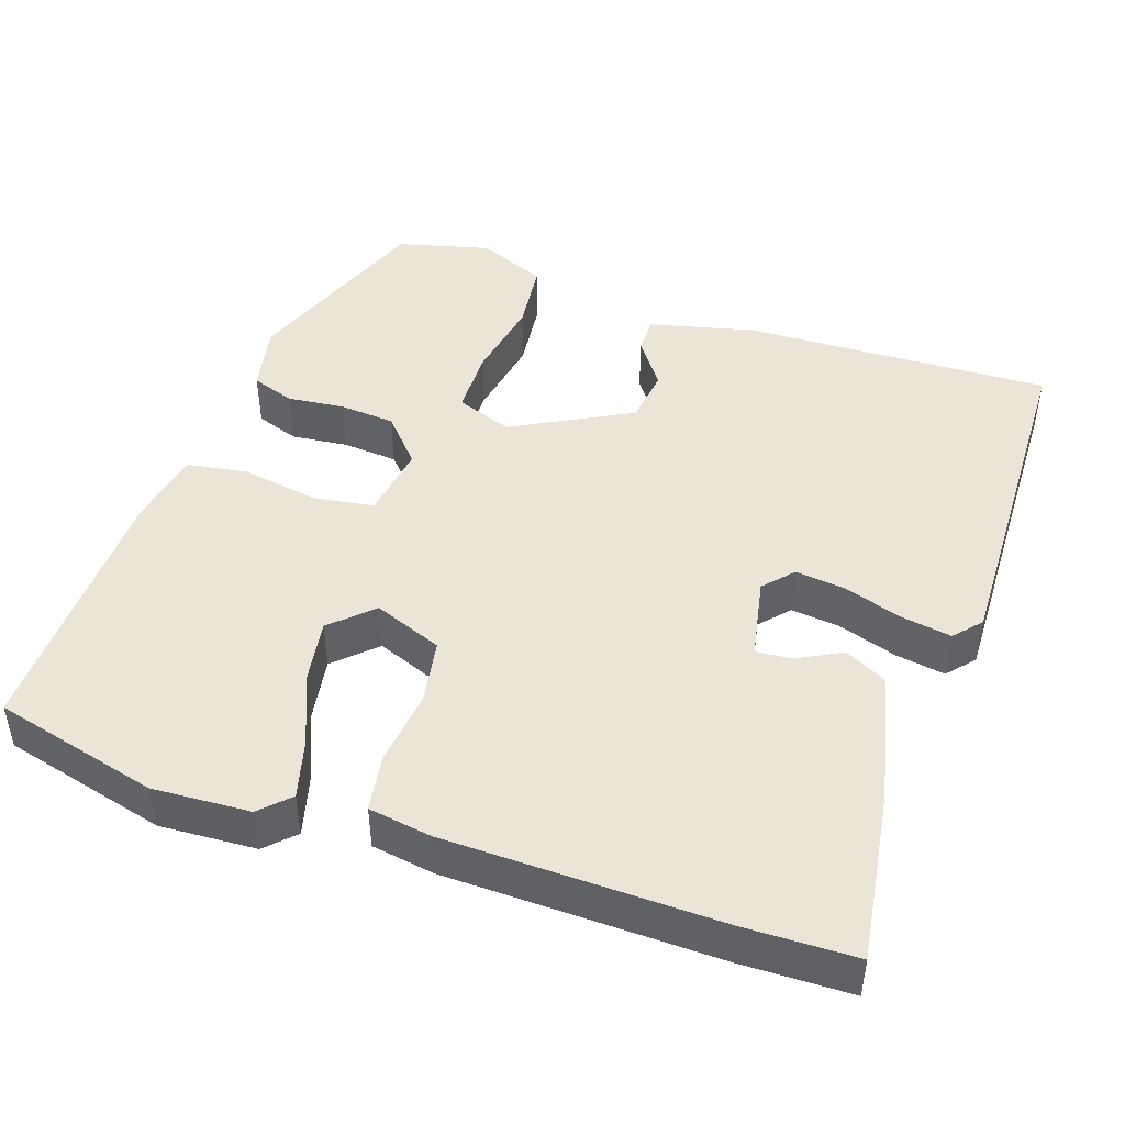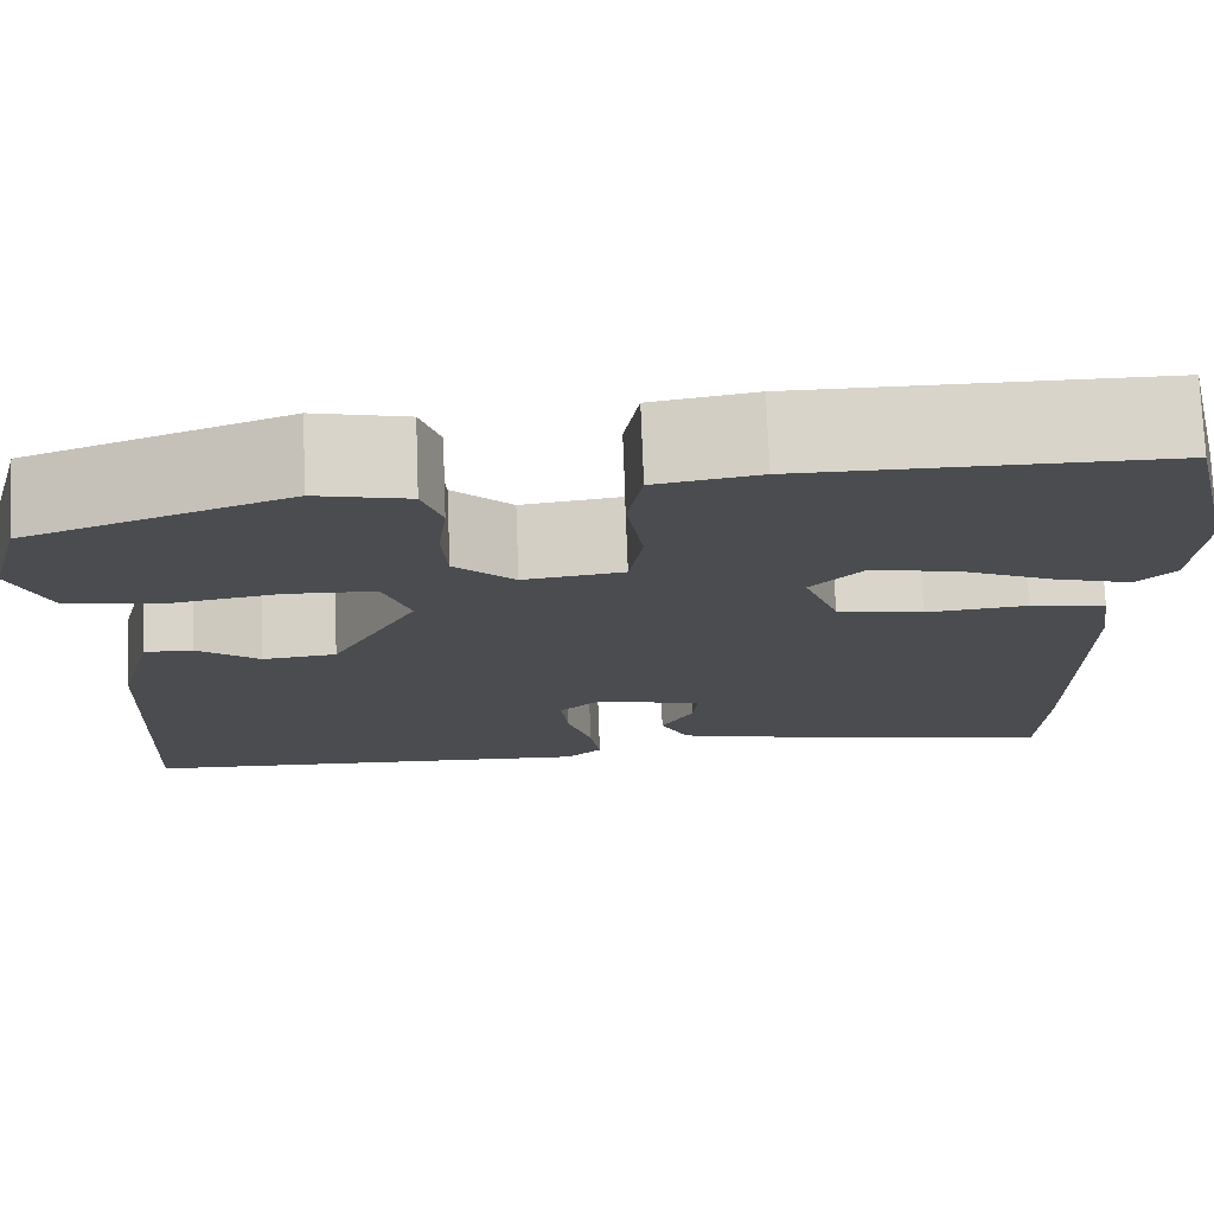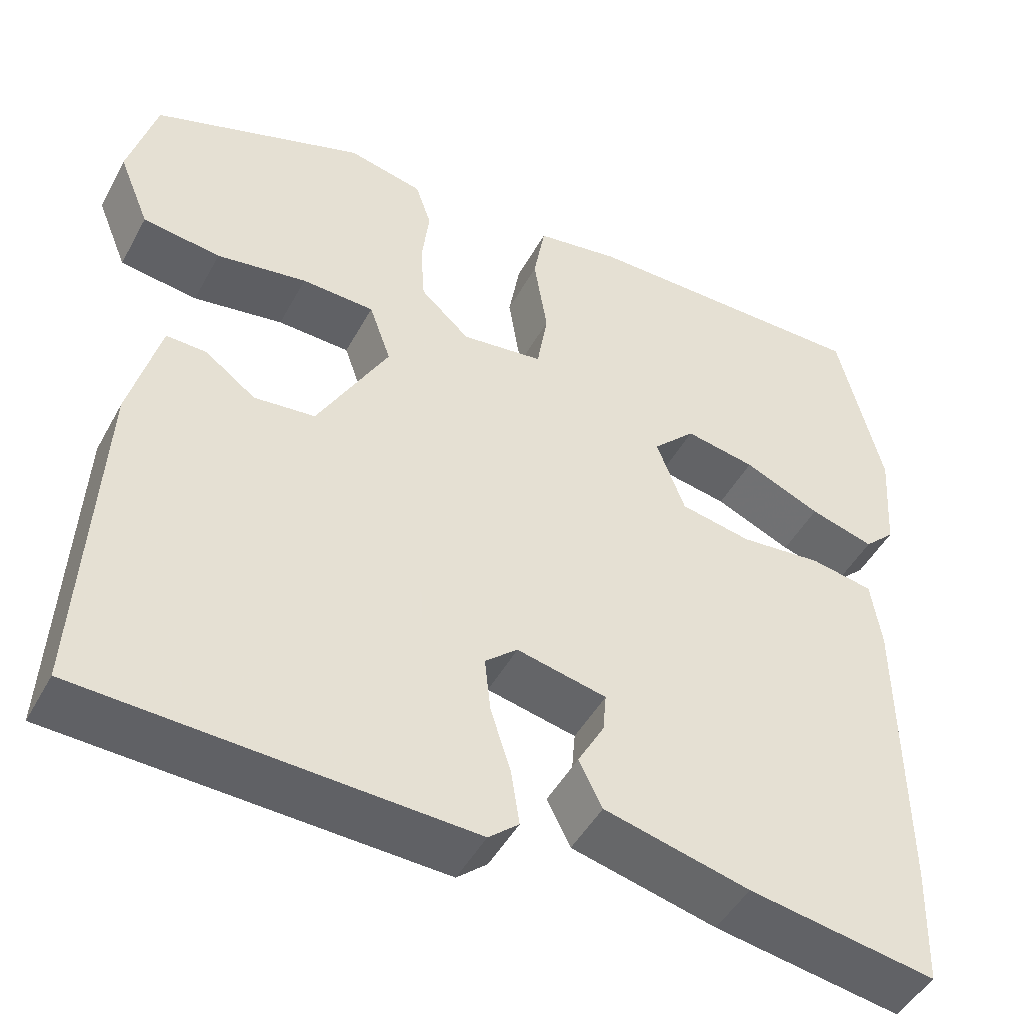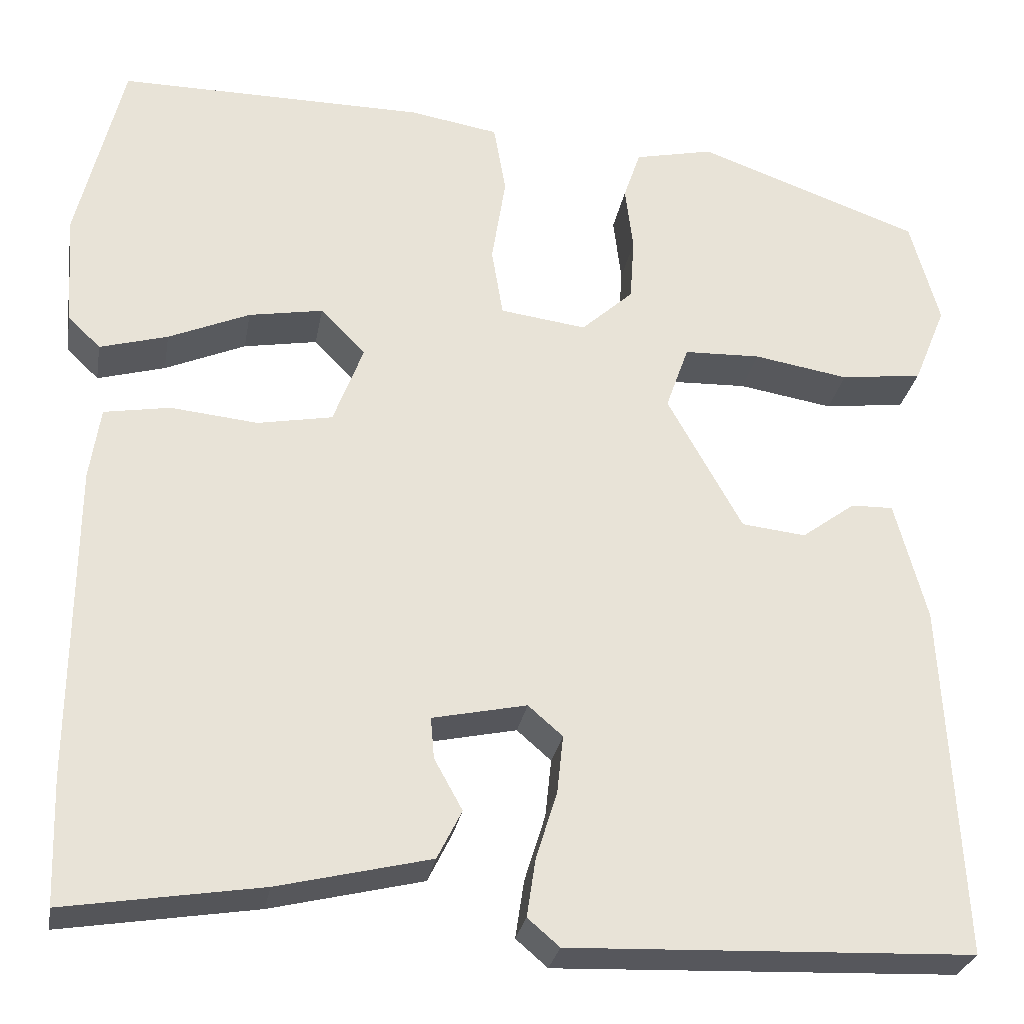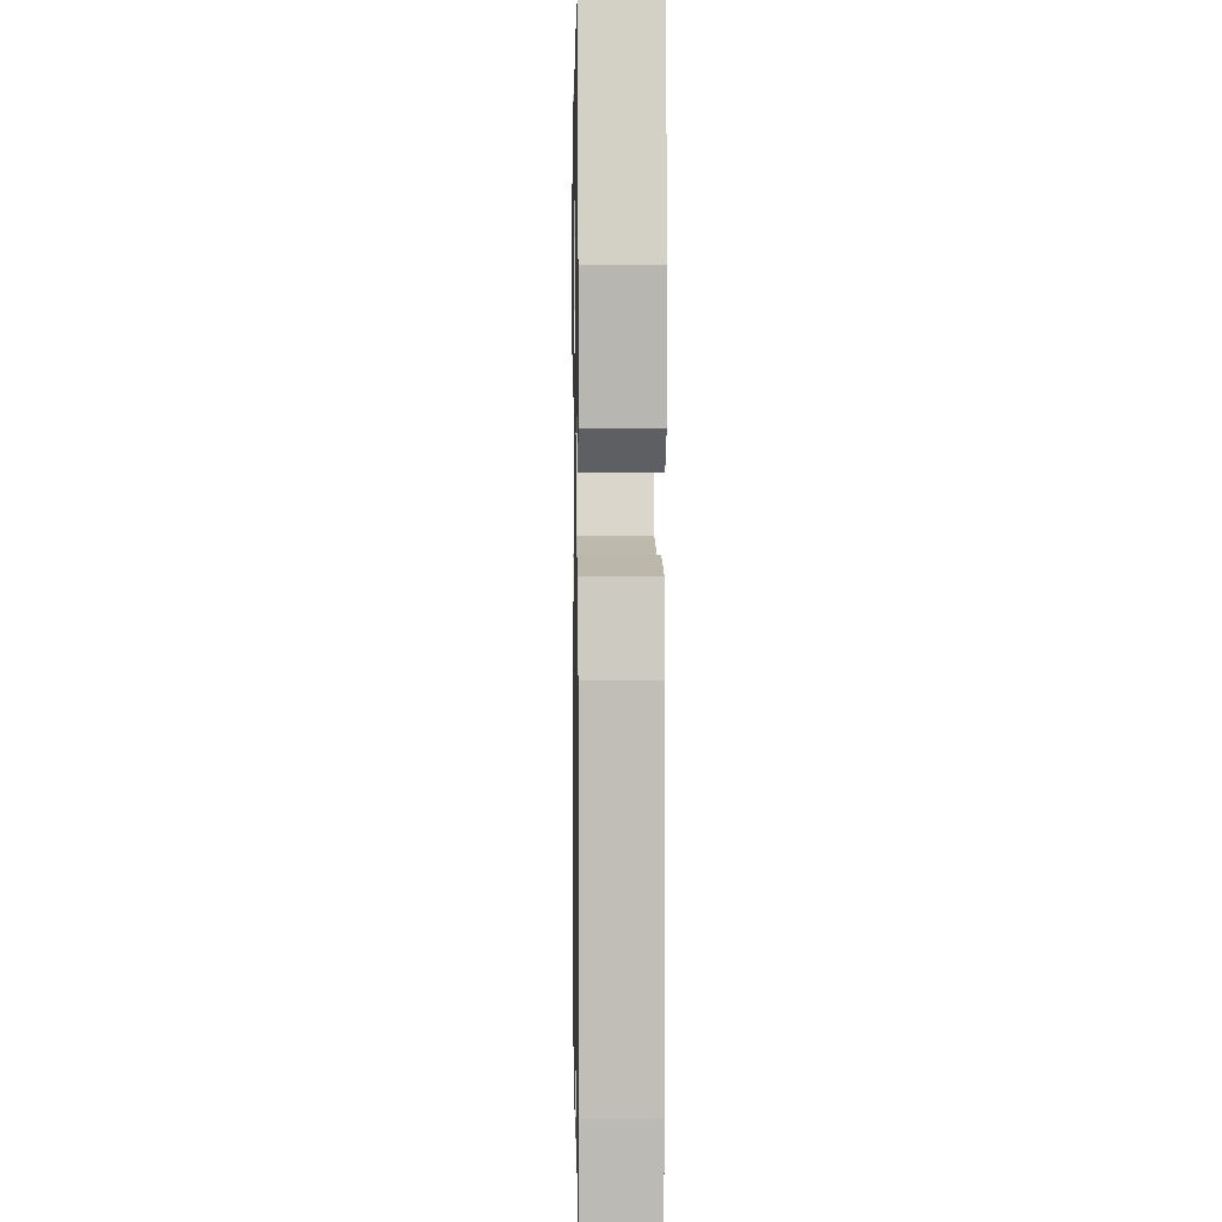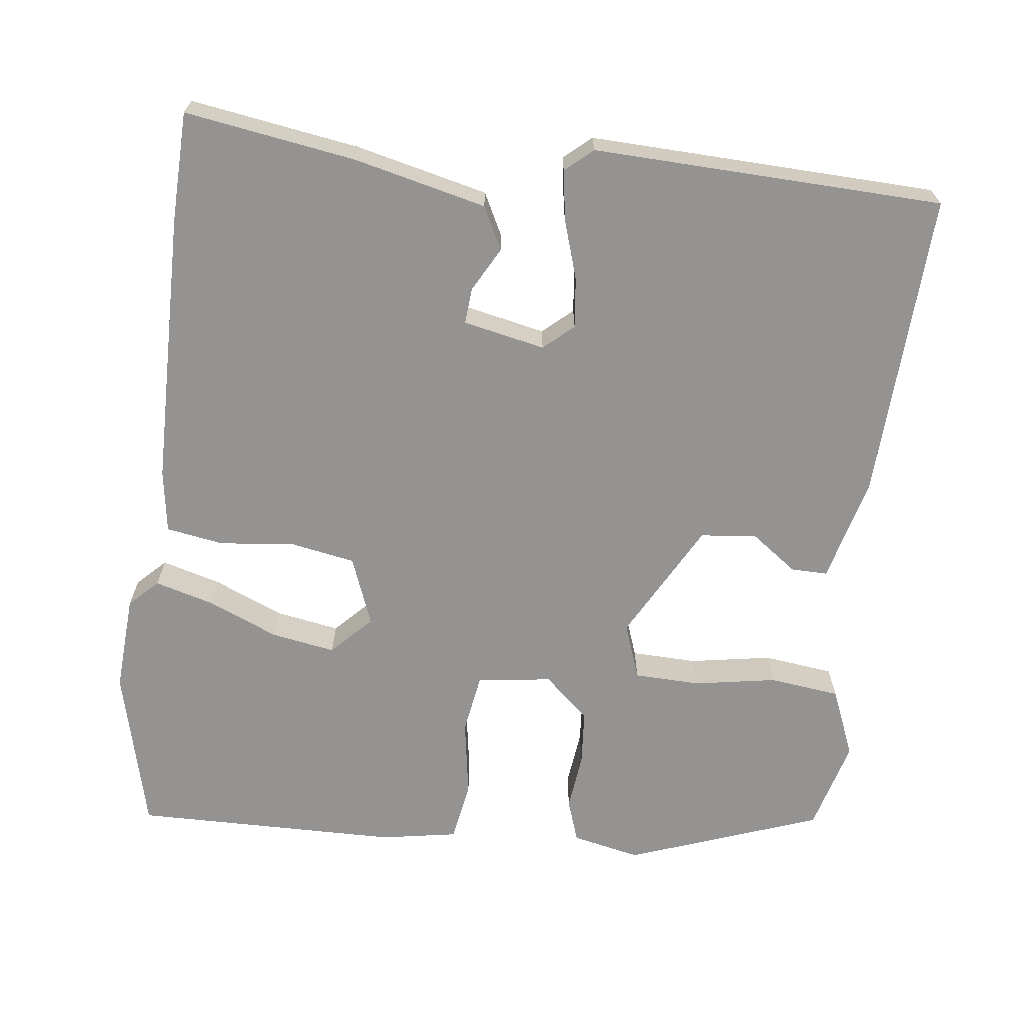
<metadata>
{"format":"obj","ext":"obj","renderer":"f3d","projection":"perspective","resolution":1024,"background":"white","views":[{"elev":45.8,"azim":109.6,"up":"+Y"},{"elev":75.2,"azim":-2.2,"up":"+Z"},{"elev":-47.5,"azim":-27.5,"up":"+Z"},{"elev":-28.2,"azim":170.1,"up":"+Z"},{"elev":4.6,"azim":89.0,"up":"+Z"},{"elev":-66.8,"azim":173.4,"up":"+Y"}]}
</metadata>
<code>
v 0.495 0.07 0.521
v 0.547 0.07 0.304
v 0.538 0.07 0.176
v 0.501 0.07 0.14
v 0.424 0.07 0.162
v 0.332 0.07 0.202
v 0.248 0.07 0.217
v 0.197 0.07 0.165
v 0.231 0.07 0.074
v 0.316 0.07 0.058
v 0.415 0.07 0.068
v 0.49 0.07 0.055
v 0.502 0.07 -0.028
v 0.504 0.07 -0.388
v 0.499 0.07 -0.531
v 0.276 0.07 -0.495
v 0.103 0.07 -0.453
v 0.075 0.07 -0.397
v 0.107 0.07 -0.339
v 0.111 0.07 -0.292
v 0.004 0.07 -0.269
v -0.035 0.07 -0.303
v -0.028 0.07 -0.369
v -0.004 0.07 -0.446
v 0.006 0.07 -0.512
v -0.03 0.07 -0.543
v -0.488 0.07 -0.525
v -0.468 0.07 -0.12
v -0.432 0.07 0.017
v -0.384 0.07 0.016
v -0.323 0.07 -0.029
v -0.25 0.07 -0.021
v -0.165 0.07 0.133
v -0.191 0.07 0.207
v -0.278 0.07 0.21
v -0.386 0.07 0.192
v -0.479 0.07 0.204
v -0.516 0.07 0.295
v -0.483 0.07 0.416
v -0.229 0.07 0.507
v -0.139 0.07 0.487
v -0.12 0.07 0.43
v -0.129 0.07 0.355
v -0.124 0.07 0.282
v -0.065 0.07 0.228
v 0.033 0.07 0.241
v 0.046 0.07 0.32
v 0.03 0.07 0.422
v 0.044 0.07 0.502
v 0.145 0.07 0.519
v 0.495 0 0.521
v 0.547 0 0.304
v 0.538 0 0.176
v 0.501 0 0.14
v 0.424 0 0.162
v 0.332 0 0.202
v 0.248 0 0.217
v 0.197 0 0.165
v 0.231 0 0.074
v 0.316 0 0.058
v 0.415 0 0.068
v 0.49 0 0.055
v 0.502 0 -0.028
v 0.504 0 -0.388
v 0.499 0 -0.531
v 0.276 0 -0.495
v 0.103 0 -0.453
v 0.075 0 -0.397
v 0.107 0 -0.339
v 0.111 0 -0.292
v 0.004 0 -0.269
v -0.035 0 -0.303
v -0.028 0 -0.369
v -0.004 0 -0.446
v 0.006 0 -0.512
v -0.03 0 -0.543
v -0.488 0 -0.525
v -0.468 0 -0.12
v -0.432 0 0.017
v -0.384 0 0.016
v -0.323 0 -0.029
v -0.25 0 -0.021
v -0.165 0 0.133
v -0.191 0 0.207
v -0.278 0 0.21
v -0.386 0 0.192
v -0.479 0 0.204
v -0.516 0 0.295
v -0.483 0 0.416
v -0.229 0 0.507
v -0.139 0 0.487
v -0.12 0 0.43
v -0.129 0 0.355
v -0.124 0 0.282
v -0.065 0 0.228
v 0.033 0 0.241
v 0.046 0 0.32
v 0.03 0 0.422
v 0.044 0 0.502
v 0.145 0 0.519
f 2 3 4
f 1 2 4
f 50 1 4
f 49 50 4
f 48 49 4
f 47 48 4
f 41 42 43
f 40 41 43
f 39 40 43
f 38 39 43
f 37 38 43
f 36 37 43
f 35 36 43
f 34 35 43 44
f 33 34 44 45
f 29 30 31
f 28 29 31
f 27 28 31
f 26 27 31
f 25 26 31
f 24 25 31
f 23 24 31
f 22 23 31 32
f 33 45 46
f 32 33 46
f 22 32 46
f 21 22 46
f 17 18 19
f 17 19 20
f 16 17 20
f 15 16 20
f 14 15 20
f 13 14 20
f 12 13 20
f 11 12 20
f 10 11 20
f 4 5 6
f 47 4 6
f 47 6 7
f 46 47 7 8
f 21 46 8 9
f 9 10 20 21
f 54 53 52
f 54 52 51
f 54 51 100
f 54 100 99
f 54 99 98
f 54 98 97
f 93 92 91
f 93 91 90
f 93 90 89
f 93 89 88
f 93 88 87
f 93 87 86
f 93 86 85
f 94 93 85 84
f 95 94 84 83
f 81 80 79
f 81 79 78
f 81 78 77
f 81 77 76
f 81 76 75
f 81 75 74
f 81 74 73
f 82 81 73 72
f 96 95 83
f 96 83 82
f 96 82 72
f 96 72 71
f 69 68 67
f 70 69 67
f 70 67 66
f 70 66 65
f 70 65 64
f 70 64 63
f 70 63 62
f 70 62 61
f 70 61 60
f 56 55 54
f 56 54 97
f 57 56 97
f 58 57 97 96
f 59 58 96 71
f 71 70 60 59
f 1 51 52 2
f 2 52 53 3
f 3 53 54 4
f 4 54 55 5
f 5 55 56 6
f 6 56 57 7
f 7 57 58 8
f 8 58 59 9
f 9 59 60 10
f 10 60 61 11
f 11 61 62 12
f 12 62 63 13
f 13 63 64 14
f 14 64 65 15
f 15 65 66 16
f 16 66 67 17
f 17 67 68 18
f 18 68 69 19
f 19 69 70 20
f 20 70 71 21
f 21 71 72 22
f 22 72 73 23
f 23 73 74 24
f 24 74 75 25
f 25 75 76 26
f 26 76 77 27
f 27 77 78 28
f 28 78 79 29
f 29 79 80 30
f 30 80 81 31
f 31 81 82 32
f 32 82 83 33
f 33 83 84 34
f 34 84 85 35
f 35 85 86 36
f 36 86 87 37
f 37 87 88 38
f 38 88 89 39
f 39 89 90 40
f 40 90 91 41
f 41 91 92 42
f 42 92 93 43
f 43 93 94 44
f 44 94 95 45
f 45 95 96 46
f 46 96 97 47
f 47 97 98 48
f 48 98 99 49
f 49 99 100 50
f 50 100 51 1

</code>
